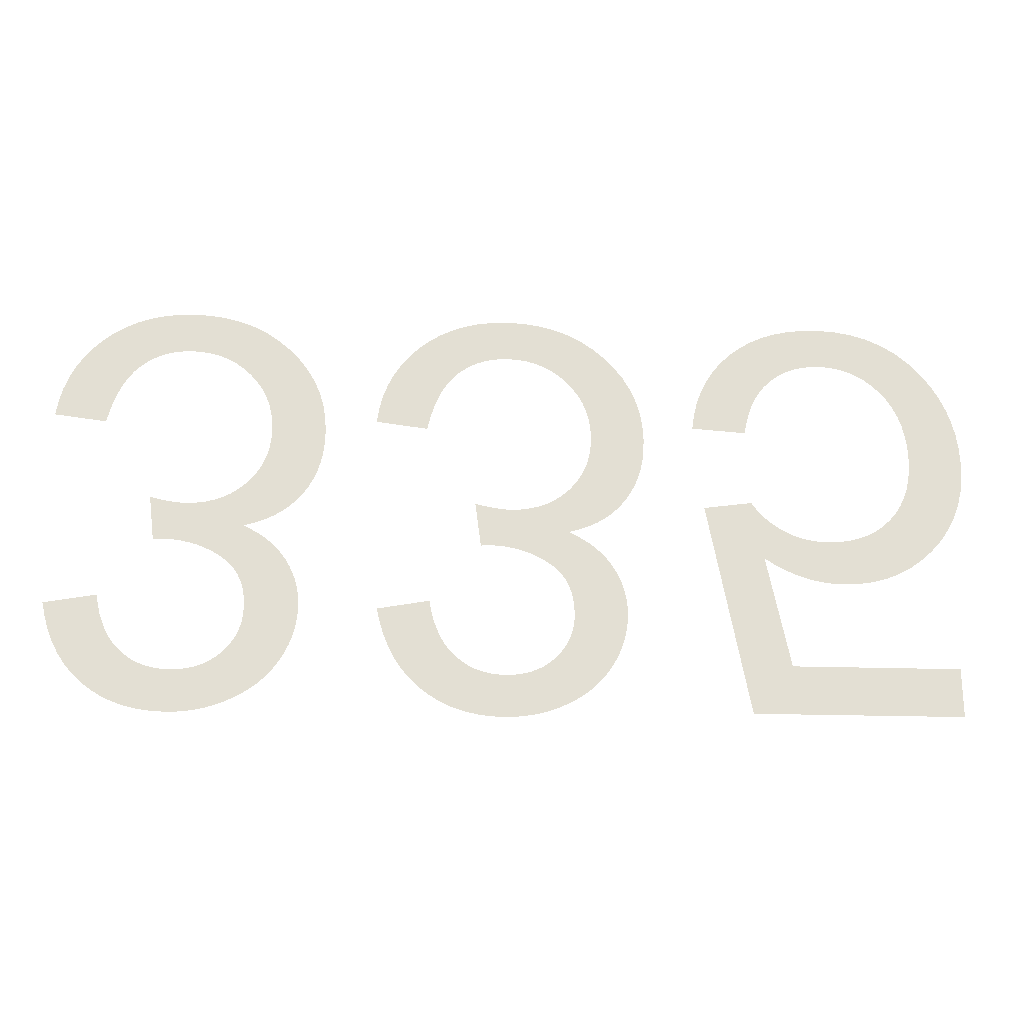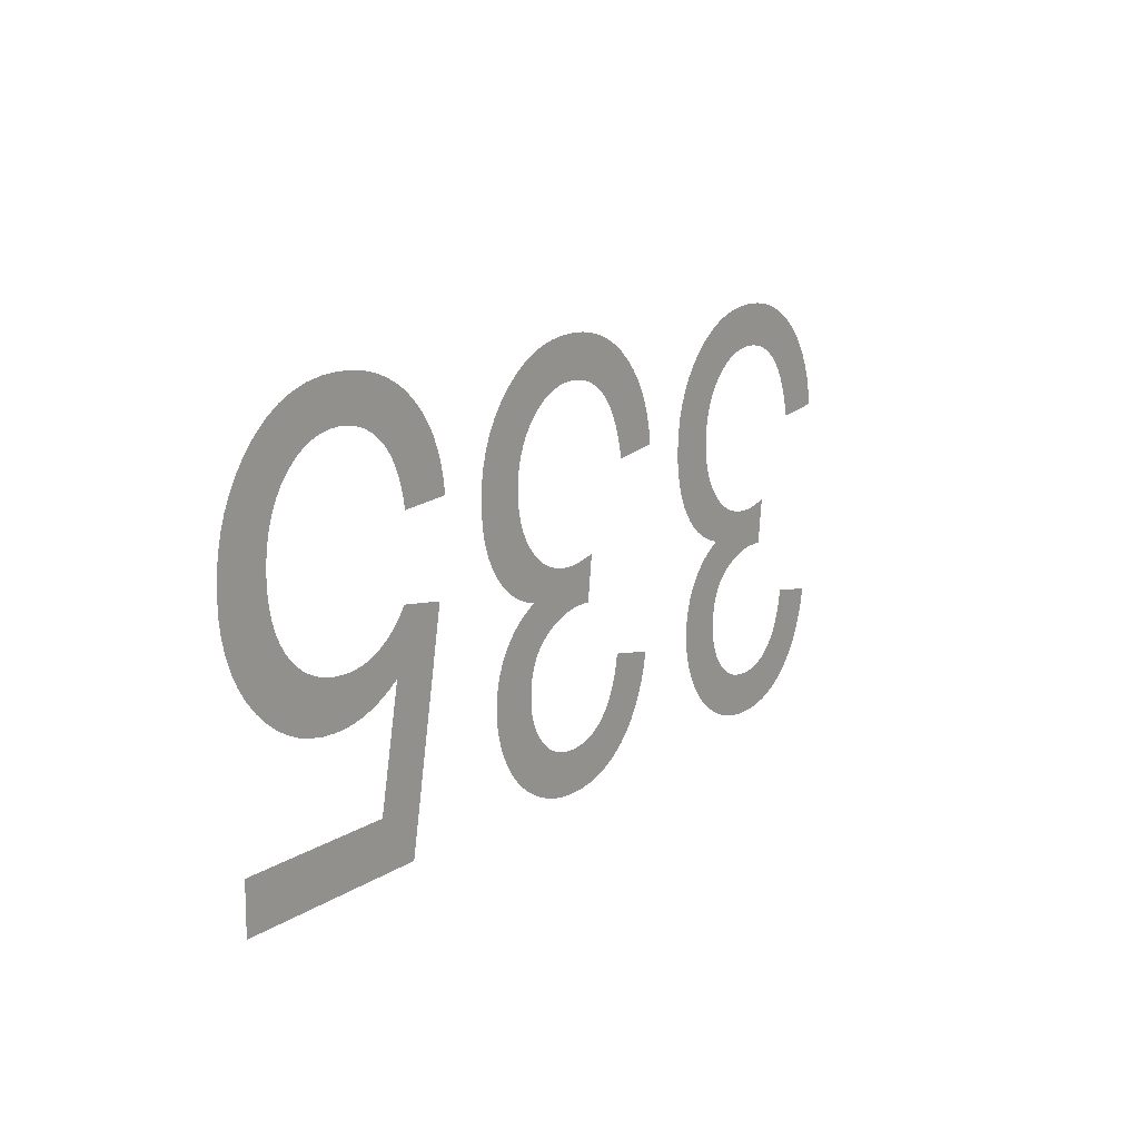
<metadata>
{"format":"obj","ext":"obj","renderer":"f3d","projection":"perspective","resolution":1024,"background":"white","views":[{"elev":-22.1,"azim":-3.2,"up":"+Z"},{"elev":12.4,"azim":123.5,"up":"+Z"}]}
</metadata>
<code>
v -0.05901 0 -0.007341
v -0.05876 0 -0.006292
v -0.0584 0 -0.005304
v -0.05795 0 -0.004376
v -0.05739 0 -0.003509
v -0.05675 0 -0.002702
v -0.056 0 -0.001956
v -0.05518 0 -0.001291
v -0.05429 0 -0.0007285
v -0.05335 0 -0.0002682
v -0.05235 0 8.974e-05
v -0.0513 0 0.0003454
v -0.05018 0 0.0004989
v -0.04901 0 0.00055
v -0.0477 0 0.0004904
v -0.04647 0 0.0003117
v -0.0453 0 1.376e-05
v -0.0442 0 -0.0004033
v -0.04316 0 -0.0009396
v -0.04219 0 -0.001595
v -0.04128 0 -0.00237
v -0.04047 0 -0.00323
v -0.03978 0 -0.004142
v -0.03922 0 -0.005107
v -0.03879 0 -0.006124
v -0.03847 0 -0.007193
v -0.03829 0 -0.008315
v -0.03823 0 -0.009488
v -0.03826 0 -0.01035
v -0.03835 0 -0.01118
v -0.03851 0 -0.01196
v -0.03873 0 -0.0127
v -0.03902 0 -0.01339
v -0.03937 0 -0.01405
v -0.03979 0 -0.01466
v -0.04026 0 -0.01522
v -0.04078 0 -0.01573
v -0.04136 0 -0.01617
v -0.04199 0 -0.01656
v -0.04267 0 -0.01689
v -0.0434 0 -0.01717
v -0.04419 0 -0.01738
v -0.04359 0 -0.01769
v -0.04303 0 -0.01802
v -0.04251 0 -0.01837
v -0.04204 0 -0.01876
v -0.04161 0 -0.01918
v -0.04123 0 -0.01962
v -0.04089 0 -0.02009
v -0.04059 0 -0.02059
v -0.04034 0 -0.0211
v -0.04014 0 -0.02162
v -0.03998 0 -0.02216
v -0.03987 0 -0.02272
v -0.0398 0 -0.02329
v -0.03978 0 -0.02387
v -0.0398 0 -0.02449
v -0.03987 0 -0.0251
v -0.03999 0 -0.0257
v -0.04016 0 -0.02629
v -0.04037 0 -0.02687
v -0.04063 0 -0.02744
v -0.04094 0 -0.028
v -0.0413 0 -0.02854
v -0.0417 0 -0.02905
v -0.04214 0 -0.02952
v -0.04262 0 -0.02996
v -0.04314 0 -0.03036
v -0.04371 0 -0.03074
v -0.04432 0 -0.03107
v -0.04496 0 -0.03137
v -0.04561 0 -0.03163
v -0.04628 0 -0.03183
v -0.04697 0 -0.03199
v -0.04768 0 -0.03211
v -0.0484 0 -0.03218
v -0.04914 0 -0.0322
v -0.0502 0 -0.03216
v -0.05121 0 -0.03202
v -0.05217 0 -0.0318
v -0.05308 0 -0.03149
v -0.05394 0 -0.03109
v -0.05474 0 -0.0306
v -0.0555 0 -0.03003
v -0.05619 0 -0.02937
v -0.05681 0 -0.02864
v -0.05735 0 -0.02784
v -0.05782 0 -0.02696
v -0.05821 0 -0.02601
v -0.05853 0 -0.02499
v -0.05878 0 -0.0239
v -0.05483 0 -0.0232
v -0.05468 0 -0.02399
v -0.05449 0 -0.02473
v -0.05425 0 -0.0254
v -0.05397 0 -0.02602
v -0.05365 0 -0.02657
v -0.05328 0 -0.02707
v -0.05286 0 -0.02751
v -0.05241 0 -0.02789
v -0.05193 0 -0.02822
v -0.05142 0 -0.02848
v -0.05087 0 -0.02869
v -0.0503 0 -0.02883
v -0.04969 0 -0.02892
v -0.04905 0 -0.02895
v -0.04841 0 -0.02892
v -0.0478 0 -0.02883
v -0.04723 0 -0.02869
v -0.04669 0 -0.02849
v -0.04619 0 -0.02823
v -0.04572 0 -0.02791
v -0.04528 0 -0.02753
v -0.0449 0 -0.02711
v -0.04457 0 -0.02666
v -0.0443 0 -0.02618
v -0.04409 0 -0.02567
v -0.04394 0 -0.02513
v -0.04385 0 -0.02456
v -0.04383 0 -0.02395
v -0.04387 0 -0.0232
v -0.04399 0 -0.02251
v -0.04419 0 -0.02188
v -0.04448 0 -0.0213
v -0.04485 0 -0.02078
v -0.0453 0 -0.02032
v -0.04583 0 -0.01992
v -0.04641 0 -0.01957
v -0.04702 0 -0.01927
v -0.04764 0 -0.01903
v -0.04828 0 -0.01885
v -0.04895 0 -0.01871
v -0.04963 0 -0.01863
v -0.05034 0 -0.01861
v -0.05041 0 -0.01861
v -0.05049 0 -0.01861
v -0.05057 0 -0.01861
v -0.05066 0 -0.01862
v -0.05076 0 -0.01863
v -0.05086 0 -0.01864
v -0.05097 0 -0.01865
v -0.05141 0 -0.0152
v -0.05094 0 -0.01532
v -0.0505 0 -0.01541
v -0.05009 0 -0.01549
v -0.04969 0 -0.01556
v -0.04932 0 -0.0156
v -0.04897 0 -0.01563
v -0.04864 0 -0.01564
v -0.04788 0 -0.0156
v -0.04716 0 -0.01549
v -0.04648 0 -0.01531
v -0.04583 0 -0.01506
v -0.04523 0 -0.01474
v -0.04467 0 -0.01434
v -0.04414 0 -0.01388
v -0.04367 0 -0.01335
v -0.04328 0 -0.01279
v -0.04295 0 -0.01219
v -0.0427 0 -0.01155
v -0.04252 0 -0.01087
v -0.04241 0 -0.01015
v -0.04238 0 -0.009398
v -0.04241 0 -0.008604
v -0.04253 0 -0.007848
v -0.04272 0 -0.007128
v -0.04299 0 -0.006447
v -0.04334 0 -0.005802
v -0.04377 0 -0.005196
v -0.04427 0 -0.004627
v -0.04483 0 -0.004115
v -0.04543 0 -0.003683
v -0.04606 0 -0.003329
v -0.04673 0 -0.003054
v -0.04744 0 -0.002857
v -0.04818 0 -0.002739
v -0.04896 0 -0.0027
v -0.04962 0 -0.00273
v -0.05025 0 -0.00282
v -0.05085 0 -0.002969
v -0.05142 0 -0.003178
v -0.05195 0 -0.003447
v -0.05246 0 -0.003776
v -0.05294 0 -0.004165
v -0.05338 0 -0.004621
v -0.05378 0 -0.005153
v -0.05415 0 -0.005761
v -0.05447 0 -0.006445
v -0.05476 0 -0.007204
v -0.05501 0 -0.008039
v -0.05523 0 -0.00895
v -0.05918 0 -0.00845
v -0.03411 0 -0.007341
v -0.03386 0 -0.006292
v -0.0335 0 -0.005304
v -0.03305 0 -0.004376
v -0.03249 0 -0.003509
v -0.03185 0 -0.002702
v -0.0311 0 -0.001956
v -0.03028 0 -0.001291
v -0.02939 0 -0.0007285
v -0.02845 0 -0.0002682
v -0.02745 0 8.974e-05
v -0.0264 0 0.0003454
v -0.02528 0 0.0004989
v -0.02411 0 0.00055
v -0.0228 0 0.0004904
v -0.02157 0 0.0003117
v -0.0204 0 1.376e-05
v -0.0193 0 -0.0004033
v -0.01826 0 -0.0009396
v -0.01729 0 -0.001595
v -0.01638 0 -0.00237
v -0.01557 0 -0.00323
v -0.01488 0 -0.004142
v -0.01432 0 -0.005107
v -0.01389 0 -0.006124
v -0.01357 0 -0.007193
v -0.01339 0 -0.008315
v -0.01332 0 -0.009488
v -0.01336 0 -0.01035
v -0.01345 0 -0.01118
v -0.01361 0 -0.01196
v -0.01383 0 -0.0127
v -0.01412 0 -0.01339
v -0.01447 0 -0.01405
v -0.01489 0 -0.01466
v -0.01536 0 -0.01522
v -0.01588 0 -0.01573
v -0.01646 0 -0.01617
v -0.01709 0 -0.01656
v -0.01777 0 -0.01689
v -0.0185 0 -0.01717
v -0.01929 0 -0.01738
v -0.01869 0 -0.01769
v -0.01813 0 -0.01802
v -0.01761 0 -0.01837
v -0.01714 0 -0.01876
v -0.01671 0 -0.01918
v -0.01633 0 -0.01962
v -0.01599 0 -0.02009
v -0.01569 0 -0.02059
v -0.01544 0 -0.0211
v -0.01524 0 -0.02162
v -0.01508 0 -0.02216
v -0.01497 0 -0.02272
v -0.0149 0 -0.02329
v -0.01488 0 -0.02387
v -0.0149 0 -0.02449
v -0.01497 0 -0.0251
v -0.01509 0 -0.0257
v -0.01526 0 -0.02629
v -0.01547 0 -0.02687
v -0.01573 0 -0.02744
v -0.01604 0 -0.028
v -0.0164 0 -0.02854
v -0.0168 0 -0.02905
v -0.01724 0 -0.02952
v -0.01772 0 -0.02996
v -0.01824 0 -0.03036
v -0.01881 0 -0.03074
v -0.01942 0 -0.03107
v -0.02006 0 -0.03137
v -0.02071 0 -0.03163
v -0.02138 0 -0.03183
v -0.02207 0 -0.03199
v -0.02278 0 -0.03211
v -0.0235 0 -0.03218
v -0.02424 0 -0.0322
v -0.0253 0 -0.03216
v -0.02631 0 -0.03202
v -0.02727 0 -0.0318
v -0.02818 0 -0.03149
v -0.02904 0 -0.03109
v -0.02984 0 -0.0306
v -0.0306 0 -0.03003
v -0.03129 0 -0.02937
v -0.03191 0 -0.02864
v -0.03245 0 -0.02784
v -0.03292 0 -0.02696
v -0.03331 0 -0.02601
v -0.03363 0 -0.02499
v -0.03388 0 -0.0239
v -0.02993 0 -0.0232
v -0.02978 0 -0.02399
v -0.02959 0 -0.02473
v -0.02935 0 -0.0254
v -0.02907 0 -0.02602
v -0.02875 0 -0.02657
v -0.02838 0 -0.02707
v -0.02796 0 -0.02751
v -0.02751 0 -0.02789
v -0.02703 0 -0.02822
v -0.02652 0 -0.02848
v -0.02597 0 -0.02869
v -0.0254 0 -0.02883
v -0.02479 0 -0.02892
v -0.02415 0 -0.02895
v -0.02351 0 -0.02892
v -0.0229 0 -0.02883
v -0.02233 0 -0.02869
v -0.02179 0 -0.02849
v -0.02129 0 -0.02823
v -0.02082 0 -0.02791
v -0.02038 0 -0.02753
v -0.02 0 -0.02711
v -0.01967 0 -0.02666
v -0.0194 0 -0.02618
v -0.01919 0 -0.02567
v -0.01904 0 -0.02513
v -0.01895 0 -0.02456
v -0.01893 0 -0.02395
v -0.01897 0 -0.0232
v -0.01909 0 -0.02251
v -0.01929 0 -0.02188
v -0.01958 0 -0.0213
v -0.01995 0 -0.02078
v -0.0204 0 -0.02032
v -0.02093 0 -0.01992
v -0.02151 0 -0.01957
v -0.02212 0 -0.01927
v -0.02274 0 -0.01903
v -0.02338 0 -0.01885
v -0.02405 0 -0.01871
v -0.02473 0 -0.01863
v -0.02544 0 -0.01861
v -0.02551 0 -0.01861
v -0.02559 0 -0.01861
v -0.02567 0 -0.01861
v -0.02576 0 -0.01862
v -0.02586 0 -0.01863
v -0.02596 0 -0.01864
v -0.02607 0 -0.01865
v -0.02651 0 -0.0152
v -0.02604 0 -0.01532
v -0.0256 0 -0.01541
v -0.02519 0 -0.01549
v -0.02479 0 -0.01556
v -0.02442 0 -0.0156
v -0.02407 0 -0.01563
v -0.02374 0 -0.01564
v -0.02298 0 -0.0156
v -0.02226 0 -0.01549
v -0.02158 0 -0.01531
v -0.02093 0 -0.01506
v -0.02033 0 -0.01474
v -0.01977 0 -0.01434
v -0.01924 0 -0.01388
v -0.01877 0 -0.01335
v -0.01838 0 -0.01279
v -0.01805 0 -0.01219
v -0.0178 0 -0.01155
v -0.01762 0 -0.01087
v -0.01751 0 -0.01015
v -0.01747 0 -0.009398
v -0.01751 0 -0.008604
v -0.01763 0 -0.007848
v -0.01782 0 -0.007128
v -0.01809 0 -0.006447
v -0.01844 0 -0.005802
v -0.01887 0 -0.005196
v -0.01937 0 -0.004627
v -0.01993 0 -0.004115
v -0.02053 0 -0.003683
v -0.02116 0 -0.003329
v -0.02183 0 -0.003054
v -0.02254 0 -0.002857
v -0.02328 0 -0.002739
v -0.02406 0 -0.0027
v -0.02472 0 -0.00273
v -0.02535 0 -0.00282
v -0.02595 0 -0.002969
v -0.02652 0 -0.003178
v -0.02705 0 -0.003447
v -0.02756 0 -0.003776
v -0.02804 0 -0.004165
v -0.02848 0 -0.004621
v -0.02888 0 -0.005153
v -0.02925 0 -0.005761
v -0.02957 0 -0.006445
v -0.02986 0 -0.007204
v -0.03011 0 -0.008039
v -0.03033 0 -0.00895
v -0.03428 0 -0.00845
v -0.009264 0 -0.007276
v -0.009006 0 -0.006217
v -0.008652 0 -0.005223
v -0.008201 0 -0.004295
v -0.007652 0 -0.003432
v -0.007007 0 -0.002634
v -0.006266 0 -0.001901
v -0.005443 0 -0.001251
v -0.004554 0 -0.0007004
v -0.0036 0 -0.0002503
v -0.00258 0 9.986e-05
v -0.001495 0 0.0003499
v -0.0003444 0 0.0005
v 0.0008719 0 0.00055
v 0.00235 0 0.0004706
v 0.003736 0 0.0002323
v 0.005031 0 -0.0001649
v 0.006233 0 -0.0007209
v 0.007344 0 -0.001436
v 0.008362 0 -0.00231
v 0.009289 0 -0.003342
v 0.009962 0 -0.004272
v 0.01053 0 -0.00525
v 0.011 0 -0.006277
v 0.01136 0 -0.007351
v 0.01162 0 -0.008474
v 0.01177 0 -0.009645
v 0.01182 0 -0.01086
v 0.01177 0 -0.01214
v 0.01159 0 -0.01334
v 0.01129 0 -0.01448
v 0.01088 0 -0.01554
v 0.01035 0 -0.01654
v 0.009704 0 -0.01748
v 0.008938 0 -0.01834
v 0.008086 0 -0.01911
v 0.007181 0 -0.01977
v 0.006222 0 -0.0203
v 0.00521 0 -0.02072
v 0.004144 0 -0.02101
v 0.003025 0 -0.02119
v 0.001852 0 -0.02125
v 0.0009511 0 -0.02121
v 6.234e-05 0 -0.02109
v -0.0008148 0 -0.02088
v -0.00168 0 -0.0206
v -0.002534 0 -0.02023
v -0.003376 0 -0.01978
v -0.004207 0 -0.01925
v -0.002475 0 -0.0279
v 0.01033 0 -0.0279
v 0.01033 0 -0.03165
v -0.005625 0 -0.03165
v -0.008725 0 -0.01515
v -0.005025 0 -0.01465
v -0.004762 0 -0.01504
v -0.004472 0 -0.01541
v -0.004156 0 -0.01575
v -0.003814 0 -0.01608
v -0.003445 0 -0.01638
v -0.00305 0 -0.01666
v -0.002629 0 -0.01692
v -0.002186 0 -0.01716
v -0.001727 0 -0.01735
v -0.001251 0 -0.01751
v -0.0007577 0 -0.01764
v -0.0002482 0 -0.01773
v 0.0002781 0 -0.01778
v 0.0008211 0 -0.0178
v 0.001683 0 -0.01776
v 0.002494 0 -0.01764
v 0.003255 0 -0.01744
v 0.003967 0 -0.01716
v 0.004628 0 -0.01681
v 0.005239 0 -0.01637
v 0.0058 0 -0.01585
v 0.006297 0 -0.01527
v 0.006718 0 -0.01462
v 0.007063 0 -0.01392
v 0.007331 0 -0.01316
v 0.007522 0 -0.01234
v 0.007637 0 -0.01147
v 0.007675 0 -0.01053
v 0.007635 0 -0.00955
v 0.007516 0 -0.008623
v 0.007317 0 -0.007753
v 0.007038 0 -0.00694
v 0.00668 0 -0.006184
v 0.006242 0 -0.005486
v 0.005725 0 -0.004845
v 0.005149 0 -0.004276
v 0.004535 0 -0.003794
v 0.003883 0 -0.0034
v 0.003192 0 -0.003094
v 0.002464 0 -0.002875
v 0.001698 0 -0.002744
v 0.0008938 0 -0.0027
v 0.0002264 0 -0.002731
v -0.0004112 0 -0.002823
v -0.001019 0 -0.002977
v -0.001598 0 -0.003192
v -0.002146 0 -0.003468
v -0.002665 0 -0.003806
v -0.003155 0 -0.004205
v -0.003605 0 -0.004666
v -0.004006 0 -0.005187
v -0.004358 0 -0.005768
v -0.004661 0 -0.00641
v -0.004914 0 -0.007113
v -0.005119 0 -0.007876
v -0.005275 0 -0.0087
v -0.009425 0 -0.0084
f 90 91 92
f 90 92 93
f 141 142 143
f 141 143 144
f 140 141 144
f 139 140 144
f 138 139 144
f 138 144 145
f 137 138 145
f 136 137 145
f 135 136 145
f 134 135 145
f 134 145 146
f 133 134 146
f 133 146 147
f 132 133 147
f 132 147 148
f 132 148 149
f 131 132 149
f 131 149 150
f 130 131 150
f 130 150 151
f 129 130 151
f 129 151 152
f 128 129 152
f 128 152 153
f 191 192 1
f 190 191 1
f 190 1 2
f 189 190 2
f 189 2 3
f 188 189 3
f 188 3 4
f 187 188 4
f 187 4 5
f 187 5 6
f 186 187 6
f 186 6 7
f 185 186 7
f 185 7 8
f 184 185 8
f 184 8 9
f 183 184 9
f 183 9 10
f 182 183 10
f 182 10 11
f 181 182 11
f 180 181 11
f 180 11 12
f 179 180 12
f 179 12 13
f 178 179 13
f 178 13 14
f 177 178 14
f 177 14 15
f 176 177 15
f 176 15 16
f 175 176 16
f 174 175 16
f 174 16 17
f 173 174 17
f 173 17 18
f 172 173 18
f 172 18 19
f 171 172 19
f 171 19 20
f 170 171 20
f 170 20 21
f 169 170 21
f 169 21 22
f 168 169 22
f 168 22 23
f 167 168 23
f 167 23 24
f 166 167 24
f 166 24 25
f 165 166 25
f 165 25 26
f 165 26 27
f 164 165 27
f 164 27 28
f 163 164 28
f 163 28 29
f 162 163 29
f 162 29 30
f 161 162 30
f 161 30 31
f 161 31 32
f 160 161 32
f 160 32 33
f 159 160 33
f 159 33 34
f 159 34 35
f 158 159 35
f 158 35 36
f 158 36 37
f 157 158 37
f 157 37 38
f 156 157 38
f 156 38 39
f 156 39 40
f 155 156 40
f 155 40 41
f 154 155 41
f 154 41 42
f 153 154 42
f 128 153 42
f 127 128 42
f 126 127 42
f 126 42 43
f 126 43 44
f 125 126 44
f 125 44 45
f 125 45 46
f 124 125 46
f 124 46 47
f 124 47 48
f 123 124 48
f 123 48 49
f 123 49 50
f 122 123 50
f 122 50 51
f 122 51 52
f 122 52 53
f 121 122 53
f 121 53 54
f 121 54 55
f 120 121 55
f 120 55 56
f 120 56 57
f 119 120 57
f 119 57 58
f 119 58 59
f 118 119 59
f 118 59 60
f 117 118 60
f 117 60 61
f 117 61 62
f 116 117 62
f 116 62 63
f 116 63 64
f 115 116 64
f 115 64 65
f 114 115 65
f 114 65 66
f 114 66 67
f 113 114 67
f 113 67 68
f 112 113 68
f 112 68 69
f 112 69 70
f 111 112 70
f 111 70 71
f 110 111 71
f 110 71 72
f 109 110 72
f 109 72 73
f 109 73 74
f 108 109 74
f 108 74 75
f 107 108 75
f 107 75 76
f 106 107 76
f 106 76 77
f 105 106 77
f 105 77 78
f 104 105 78
f 104 78 79
f 103 104 79
f 103 79 80
f 102 103 80
f 102 80 81
f 101 102 81
f 101 81 82
f 100 101 82
f 100 82 83
f 99 100 83
f 99 83 84
f 98 99 84
f 98 84 85
f 97 98 85
f 97 85 86
f 96 97 86
f 96 86 87
f 95 96 87
f 95 87 88
f 94 95 88
f 94 88 89
f 93 94 89
f 90 93 89
f 282 283 284
f 282 284 285
f 333 334 335
f 333 335 336
f 332 333 336
f 331 332 336
f 330 331 336
f 330 336 337
f 329 330 337
f 328 329 337
f 327 328 337
f 326 327 337
f 326 337 338
f 325 326 338
f 325 338 339
f 324 325 339
f 324 339 340
f 324 340 341
f 323 324 341
f 323 341 342
f 322 323 342
f 322 342 343
f 321 322 343
f 321 343 344
f 320 321 344
f 320 344 345
f 383 384 193
f 382 383 193
f 382 193 194
f 381 382 194
f 381 194 195
f 380 381 195
f 380 195 196
f 379 380 196
f 379 196 197
f 379 197 198
f 378 379 198
f 378 198 199
f 377 378 199
f 377 199 200
f 376 377 200
f 376 200 201
f 375 376 201
f 375 201 202
f 374 375 202
f 374 202 203
f 373 374 203
f 372 373 203
f 372 203 204
f 371 372 204
f 371 204 205
f 370 371 205
f 370 205 206
f 369 370 206
f 369 206 207
f 368 369 207
f 368 207 208
f 367 368 208
f 366 367 208
f 366 208 209
f 365 366 209
f 365 209 210
f 364 365 210
f 364 210 211
f 363 364 211
f 363 211 212
f 362 363 212
f 362 212 213
f 361 362 213
f 361 213 214
f 360 361 214
f 360 214 215
f 359 360 215
f 359 215 216
f 358 359 216
f 358 216 217
f 357 358 217
f 357 217 218
f 357 218 219
f 356 357 219
f 356 219 220
f 355 356 220
f 355 220 221
f 354 355 221
f 354 221 222
f 353 354 222
f 353 222 223
f 353 223 224
f 352 353 224
f 352 224 225
f 351 352 225
f 351 225 226
f 351 226 227
f 350 351 227
f 350 227 228
f 350 228 229
f 349 350 229
f 349 229 230
f 348 349 230
f 348 230 231
f 348 231 232
f 347 348 232
f 347 232 233
f 346 347 233
f 346 233 234
f 345 346 234
f 320 345 234
f 319 320 234
f 318 319 234
f 318 234 235
f 318 235 236
f 317 318 236
f 317 236 237
f 317 237 238
f 316 317 238
f 316 238 239
f 316 239 240
f 315 316 240
f 315 240 241
f 315 241 242
f 314 315 242
f 314 242 243
f 314 243 244
f 314 244 245
f 313 314 245
f 313 245 246
f 313 246 247
f 312 313 247
f 312 247 248
f 312 248 249
f 311 312 249
f 311 249 250
f 311 250 251
f 310 311 251
f 310 251 252
f 309 310 252
f 309 252 253
f 309 253 254
f 308 309 254
f 308 254 255
f 308 255 256
f 307 308 256
f 307 256 257
f 306 307 257
f 306 257 258
f 306 258 259
f 305 306 259
f 305 259 260
f 304 305 260
f 304 260 261
f 304 261 262
f 303 304 262
f 303 262 263
f 302 303 263
f 302 263 264
f 301 302 264
f 301 264 265
f 301 265 266
f 300 301 266
f 300 266 267
f 299 300 267
f 299 267 268
f 298 299 268
f 298 268 269
f 297 298 269
f 297 269 270
f 296 297 270
f 296 270 271
f 295 296 271
f 295 271 272
f 294 295 272
f 294 272 273
f 293 294 273
f 293 273 274
f 292 293 274
f 292 274 275
f 291 292 275
f 291 275 276
f 290 291 276
f 290 276 277
f 289 290 277
f 289 277 278
f 288 289 278
f 288 278 279
f 287 288 279
f 287 279 280
f 286 287 280
f 286 280 281
f 285 286 281
f 282 285 281
f 495 496 385
f 435 436 437
f 434 435 437
f 433 434 437
f 437 438 439
f 437 439 440
f 437 440 441
f 437 441 442
f 433 437 442
f 433 442 443
f 433 443 444
f 433 444 445
f 433 445 446
f 433 446 447
f 432 433 447
f 432 447 448
f 431 432 448
f 431 448 449
f 431 449 450
f 430 431 450
f 430 450 451
f 429 430 451
f 429 451 452
f 428 429 452
f 428 452 453
f 427 428 453
f 427 453 454
f 426 427 454
f 426 454 455
f 425 426 455
f 425 455 456
f 424 425 456
f 424 456 457
f 423 424 457
f 422 423 457
f 422 457 458
f 421 422 458
f 421 458 459
f 420 421 459
f 420 459 460
f 419 420 460
f 419 460 461
f 418 419 461
f 418 461 462
f 417 418 462
f 417 462 463
f 416 417 463
f 416 463 464
f 415 416 464
f 415 464 465
f 414 415 465
f 413 414 465
f 413 465 466
f 412 413 466
f 412 466 467
f 411 412 467
f 411 467 468
f 410 411 468
f 410 468 469
f 409 410 469
f 409 469 470
f 408 409 470
f 408 470 471
f 407 408 471
f 407 471 472
f 406 407 472
f 406 472 473
f 405 406 473
f 405 473 474
f 404 405 474
f 404 474 475
f 403 404 475
f 403 475 476
f 402 403 476
f 402 476 477
f 401 402 477
f 401 477 478
f 400 401 478
f 400 478 479
f 399 400 479
f 399 479 480
f 399 480 481
f 398 399 481
f 398 481 482
f 397 398 482
f 397 482 483
f 396 397 483
f 396 483 484
f 395 396 484
f 395 484 485
f 395 485 486
f 394 395 486
f 394 486 487
f 393 394 487
f 393 487 488
f 392 393 488
f 392 488 489
f 391 392 489
f 391 489 490
f 390 391 490
f 389 390 490
f 389 490 491
f 388 389 491
f 388 491 492
f 387 388 492
f 387 492 493
f 386 387 493
f 386 493 494
f 385 386 494
f 495 385 494

</code>
